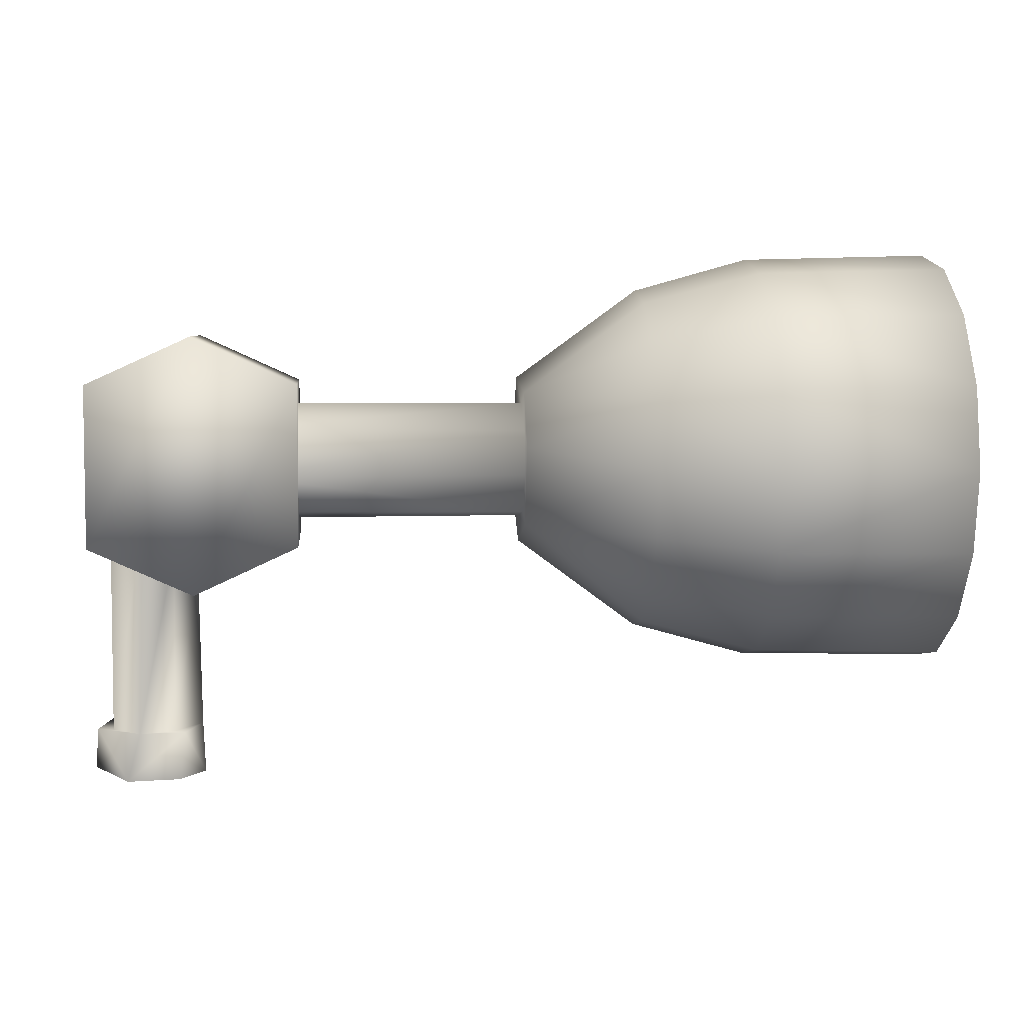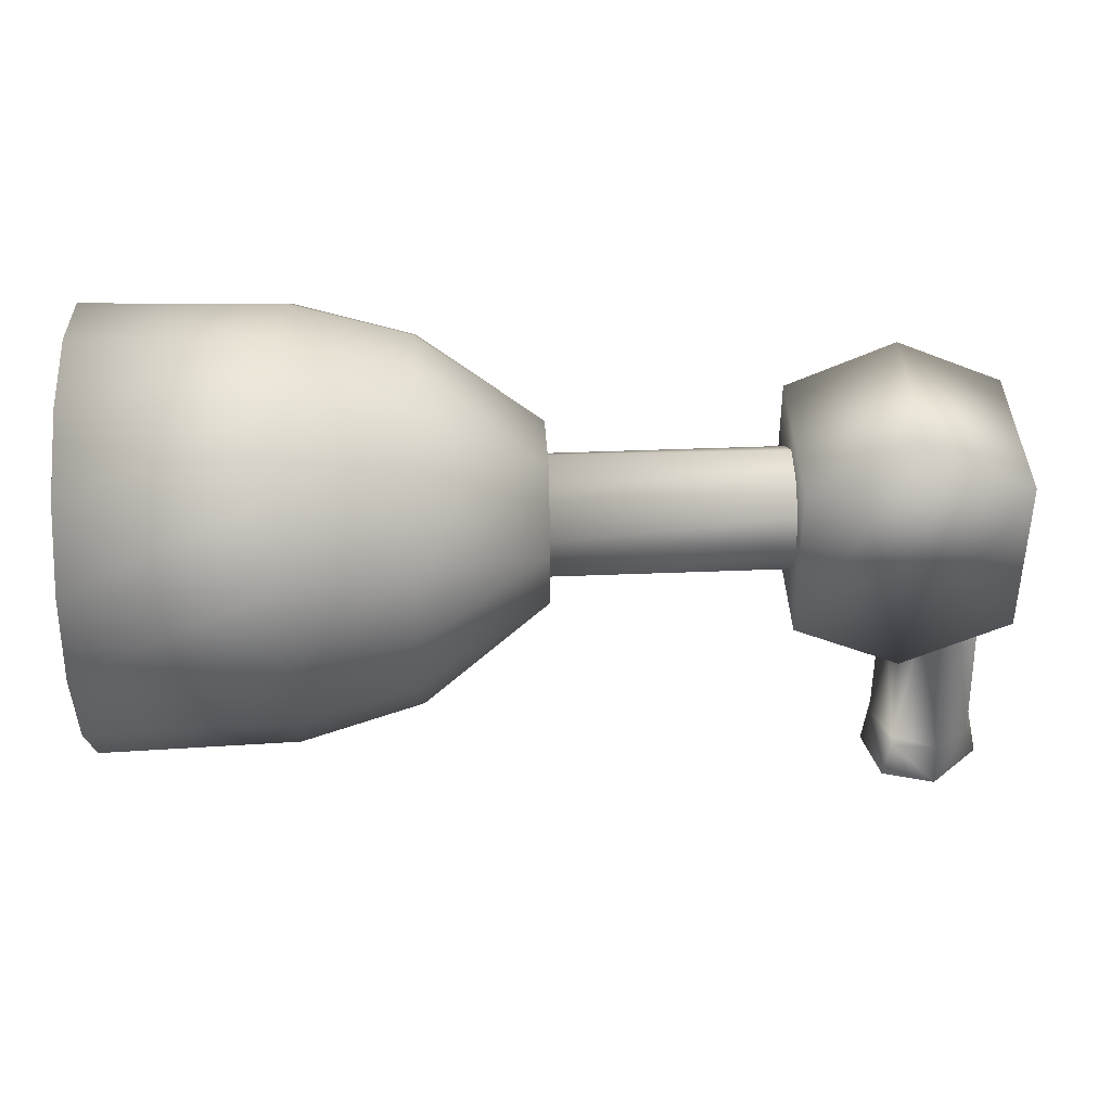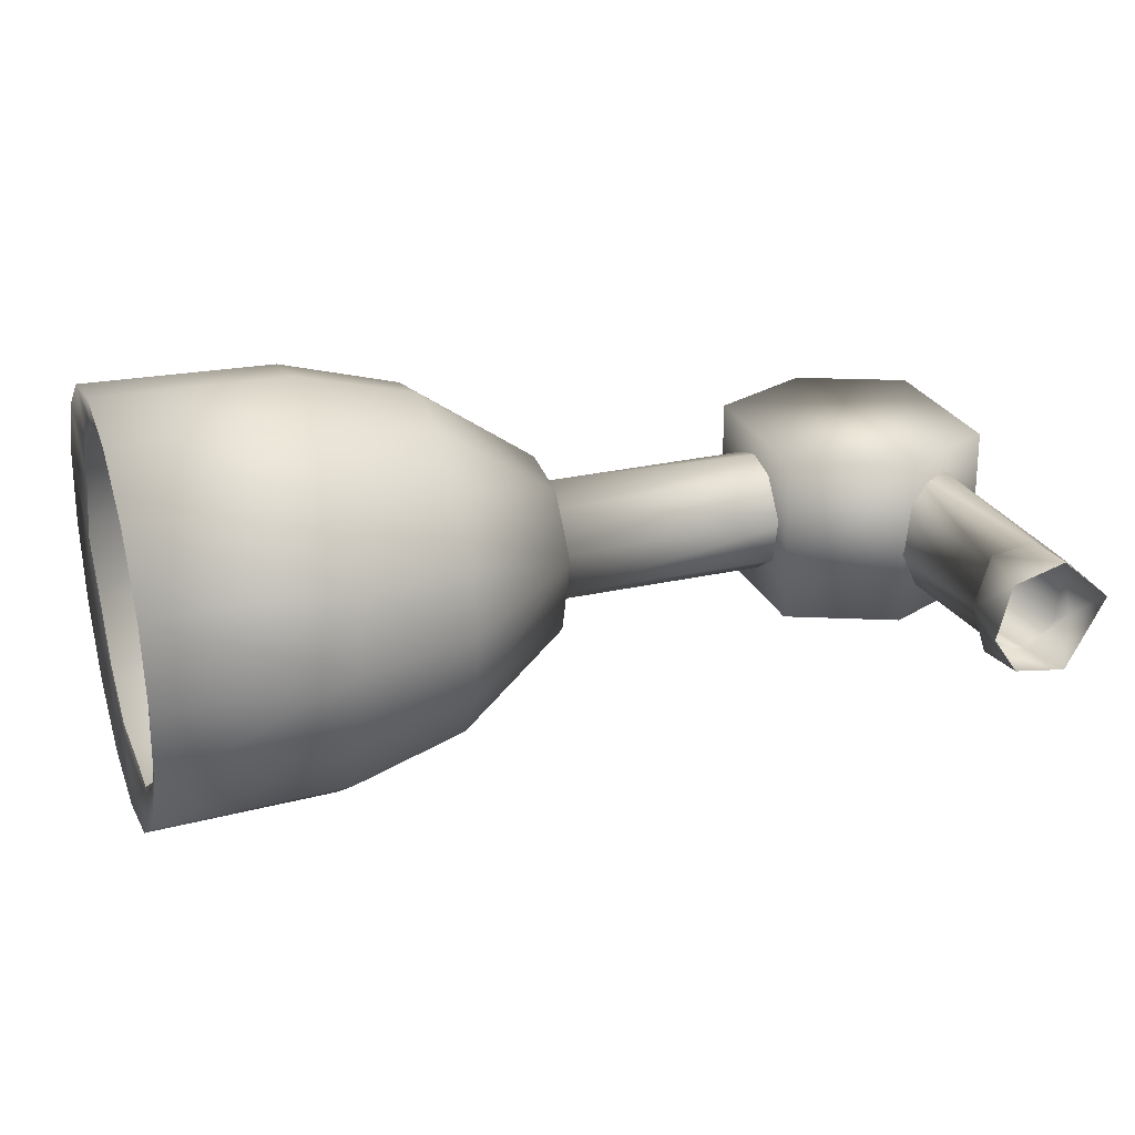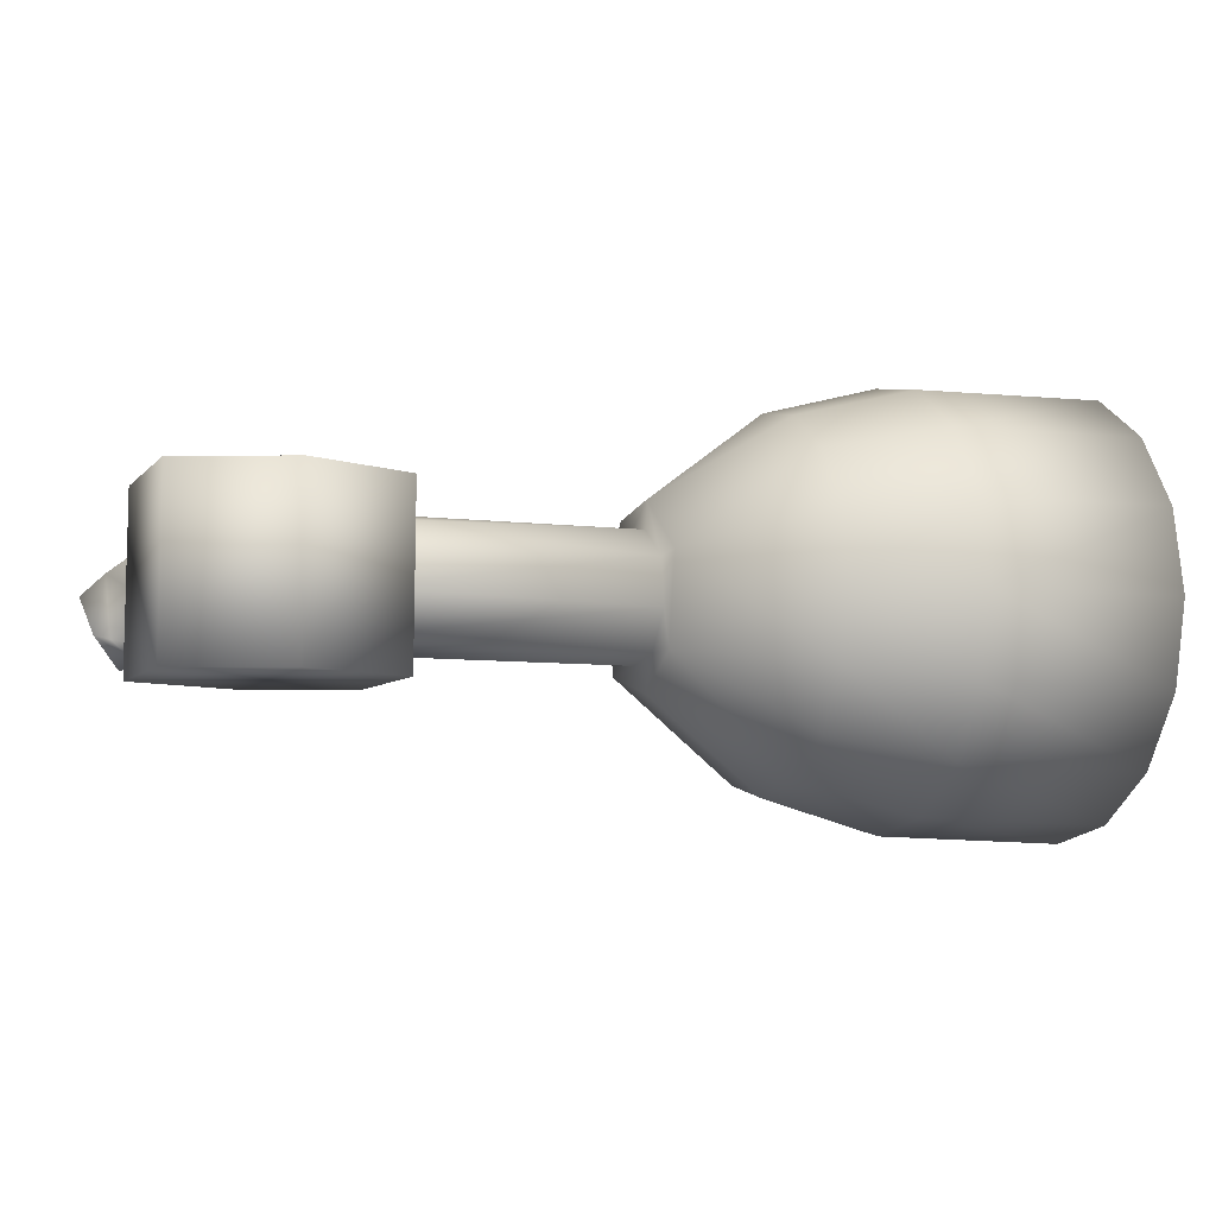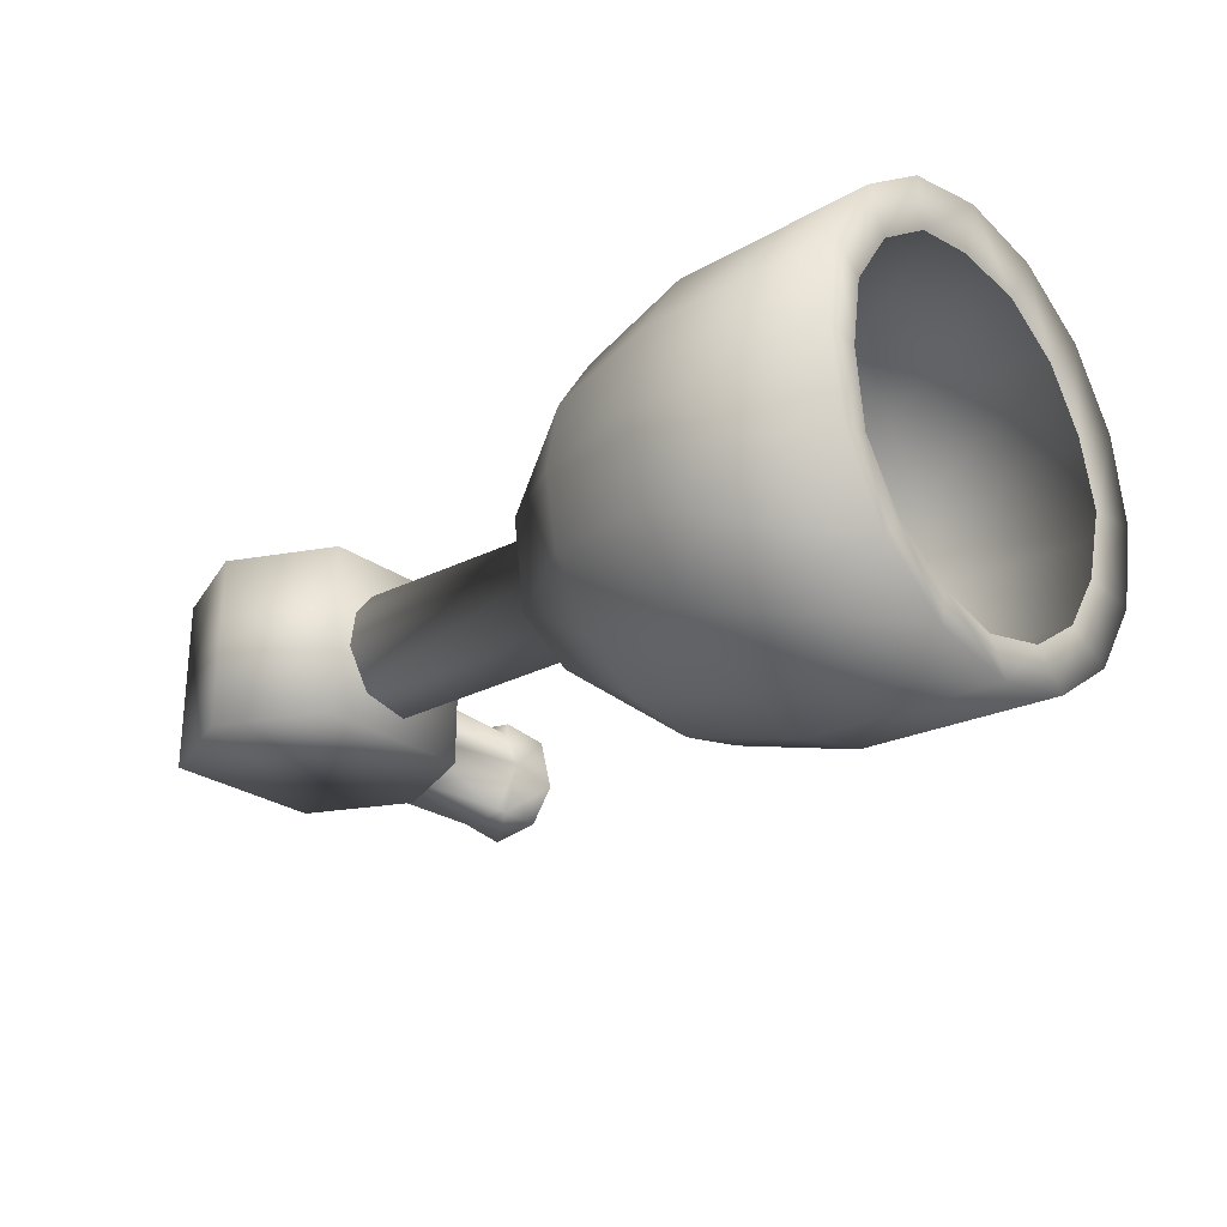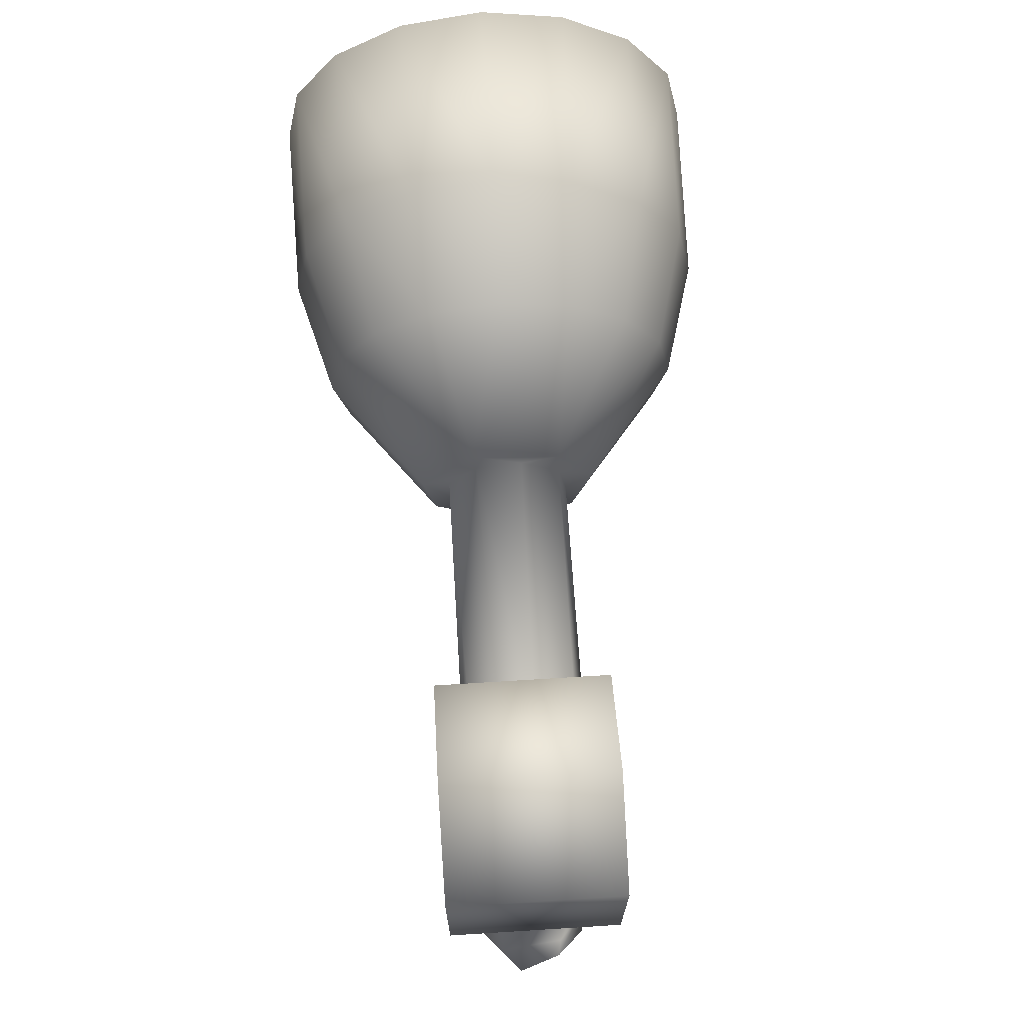
<metadata>
{"format":"obj","ext":"obj","renderer":"f3d","projection":"perspective","resolution":1024,"background":"white","views":[{"elev":5.4,"azim":-5.5,"up":"+Z"},{"elev":40.1,"azim":177.0,"up":"+Z"},{"elev":25.5,"azim":160.5,"up":"+Y"},{"elev":-6.1,"azim":-20.8,"up":"+Y"},{"elev":-25.7,"azim":41.0,"up":"+Y"},{"elev":69.4,"azim":-94.1,"up":"+Z"}]}
</metadata>
<code>
o right_light_obj8.001
v 0.1954 0.1624 0.03609
v 0.1801 0.1626 0.04309
v 0.1801 0.1626 0.06699
v 0.1954 0.1624 0.07399
v 0.2108 0.1623 0.04309
v 0.1952 0.1377 0.03609
v 0.2106 0.1376 0.04309
v 0.2108 0.1623 0.06699
v 0.1952 0.1377 0.07399
v 0.2106 0.1376 0.06699
v 0.1799 0.1379 0.06699
v 0.1799 0.1379 0.04309
v 0.2444 0.1409 0.05325
v 0.2443 0.1398 0.04606
v 0.2444 0.137 0.05758
v 0.2445 0.1447 0.04745
v 0.2619 0.1257 0.04517
v 0.2619 0.1237 0.05504
v 0.2445 0.1513 0.04627
v 0.2445 0.1522 0.04224
v 0.2621 0.1396 0.03122
v 0.262 0.1313 0.03681
v 0.2037 0.1518 0.04617
v 0.2028 0.1411 0.05324
v 0.2036 0.1448 0.04773
v 0.1922 0.1423 0.04205
v 0.1953 0.1481 0.03953
v 0.1919 0.1438 0.01487
v 0.1943 0.1554 0.04038
v 0.1931 0.1558 0.01487
v 0.1957 0.1501 0.01486
v 0.1934 0.1428 0.01478
v 0.1868 0.142 0.01483
v 0.1877 0.141 0.04682
v 0.1849 0.142 0.007642
v 0.1826 0.1457 0.01487
v 0.1802 0.1462 0.01491
v 0.1826 0.1464 0.05216
v 0.2036 0.1427 0.0603
v 0.2036 0.1485 0.0639
v 0.2445 0.1476 0.06379
v 0.2444 0.142 0.05985
v 0.2444 0.1421 0.06558
v 0.2445 0.1543 0.06275
v 0.2445 0.1547 0.06747
v 0.2621 0.1396 0.07886
v 0.2621 0.1495 0.08082
v 0.2623 0.1677 0.07327
v 0.2623 0.1733 0.06491
v 0.2622 0.1594 0.07886
v 0.2446 0.1623 0.05758
v 0.2624 0.1753 0.05504
v 0.2446 0.1606 0.04819
v 0.2446 0.1571 0.04993
v 0.2446 0.1584 0.05715
v 0.2037 0.1589 0.05504
v 0.2035 0.1576 0.05025
v 0.1879 0.1593 0.04682
v 0.1914 0.1586 0.04333
v 0.1869 0.1583 0.01483
v 0.1935 0.1574 0.01478
v 0.1865 0.1585 0.007625
v 0.1817 0.1547 0.01489
v 0.1792 0.1522 0.007813
v 0.1941 0.1563 0.007652
v 0.1961 0.1484 0.007702
v 0.1926 0.1431 0.007632
v 0.1835 0.1556 0.05115
v 0.2036 0.1534 0.06321
v 0.2036 0.1575 0.05995
v 0.2623 0.1733 0.04517
v 0.2623 0.1677 0.03681
v 0.2622 0.1594 0.03122
v 0.2795 0.1776 0.04335
v 0.2794 0.1709 0.03344
v 0.2793 0.161 0.02682
v 0.2621 0.1495 0.02925
v 0.3072 0.1712 0.03294
v 0.3071 0.1611 0.02617
v 0.2792 0.1493 0.0245
v 0.307 0.1491 0.02379
v 0.3069 0.1371 0.02617
v 0.2791 0.1377 0.02682
v 0.3068 0.127 0.03294
v 0.279 0.1278 0.03344
v 0.279 0.1211 0.04335
v 0.3067 0.1202 0.04308
v 0.3057 0.1314 0.03747
v 0.3056 0.126 0.04563
v 0.3067 0.1179 0.05504
v 0.3052 0.1241 0.05504
v 0.3067 0.1202 0.067
v 0.279 0.1211 0.06673
v 0.2789 0.1188 0.05504
v 0.3056 0.126 0.06444
v 0.3057 0.1314 0.07261
v 0.3068 0.127 0.07714
v 0.279 0.1278 0.07663
v 0.3057 0.1394 0.07808
v 0.3069 0.1371 0.08391
v 0.2791 0.1377 0.08325
v 0.2792 0.1493 0.08558
v 0.307 0.1491 0.08629
v 0.3071 0.1611 0.08391
v 0.2793 0.161 0.08325
v 0.3072 0.1712 0.07714
v 0.2794 0.1709 0.07663
v 0.2795 0.1776 0.06673
v 0.3072 0.178 0.067
v 0.306 0.1669 0.07261
v 0.306 0.1722 0.06444
v 0.3073 0.1804 0.05504
v 0.3056 0.1741 0.05504
v 0.3072 0.178 0.04308
v 0.2795 0.1799 0.05504
v 0.306 0.1722 0.04563
v 0.306 0.1669 0.03747
v 0.3059 0.1588 0.032
v 0.3062 0.1491 0.08005
v 0.3059 0.1588 0.07808
v 0.3062 0.1491 0.03003
v 0.3057 0.1394 0.032
v 0.262 0.1313 0.07327
v 0.2619 0.1257 0.06491
f 1 2 3
f 1 3 4
f 5 1 4
f 2 1 6
f 1 7 6
f 1 5 7
f 5 4 8
f 7 5 8
f 9 8 4
f 9 10 8
f 7 8 10
f 11 9 4
f 12 9 11
f 12 6 9
f 6 10 9
f 2 12 11
f 2 6 12
f 11 4 3
f 2 11 3
f 6 7 10
f 13 14 15
f 16 14 13
f 14 17 18
f 14 18 15
f 19 20 14
f 20 21 14
f 14 21 22
f 14 22 17
f 19 14 16
f 16 23 19
f 16 13 24
f 16 24 25
f 16 25 23
f 25 24 26
f 25 26 27
f 23 25 27
f 27 26 28
f 23 27 29
f 27 30 29
f 27 31 30
f 27 28 31
f 28 32 31
f 26 33 28
f 33 32 28
f 26 34 33
f 32 33 35
f 33 36 37
f 34 36 33
f 37 35 33
f 34 38 36
f 39 38 34
f 24 34 26
f 24 39 34
f 39 40 38
f 41 40 39
f 42 39 24
f 41 39 42
f 41 42 43
f 44 40 41
f 41 45 44
f 41 43 45
f 46 45 43
f 46 47 45
f 45 48 49
f 45 50 48
f 45 47 50
f 44 45 51
f 45 49 51
f 51 49 52
f 52 53 51
f 54 51 53
f 44 51 55
f 54 55 51
f 54 19 23
f 19 54 53
f 54 56 55
f 54 57 56
f 54 23 57
f 57 58 56
f 23 29 57
f 57 59 58
f 57 29 59
f 59 30 60
f 29 30 59
f 59 60 58
f 60 30 61
f 61 62 60
f 63 60 62
f 58 60 63
f 63 62 64
f 61 65 62
f 31 66 65
f 31 65 61
f 31 32 66
f 32 67 66
f 32 35 67
f 37 64 35
f 37 63 64
f 38 63 36
f 68 63 38
f 36 63 37
f 58 63 68
f 69 68 38
f 70 68 69
f 70 58 68
f 44 70 69
f 56 58 70
f 55 56 70
f 55 70 44
f 69 38 40
f 44 69 40
f 30 31 61
f 52 71 53
f 71 72 53
f 19 53 20
f 72 20 53
f 72 73 20
f 74 75 72
f 75 73 72
f 74 72 71
f 75 76 73
f 73 77 20
f 76 77 73
f 78 79 76
f 78 76 75
f 79 80 76
f 76 80 77
f 80 81 82
f 80 82 83
f 79 81 80
f 83 77 80
f 83 82 84
f 83 84 85
f 85 21 83
f 83 21 77
f 86 22 85
f 85 87 86
f 85 84 87
f 85 22 21
f 88 87 84
f 88 89 87
f 89 90 87
f 86 87 90
f 89 91 90
f 90 92 93
f 90 93 94
f 86 90 94
f 95 92 90
f 95 90 91
f 96 92 95
f 96 97 92
f 92 97 98
f 92 98 93
f 99 97 96
f 99 100 97
f 97 100 101
f 97 101 98
f 101 102 47
f 100 102 101
f 98 101 46
f 101 47 46
f 102 103 104
f 102 104 105
f 100 103 102
f 105 47 102
f 105 104 106
f 105 106 107
f 107 50 105
f 105 50 47
f 108 48 107
f 107 109 108
f 107 106 109
f 107 48 50
f 110 109 106
f 110 111 109
f 111 112 109
f 108 109 112
f 111 113 112
f 112 114 74
f 112 74 115
f 108 112 115
f 116 114 112
f 116 112 113
f 117 114 116
f 117 78 114
f 114 78 75
f 114 75 74
f 118 78 117
f 119 100 99
f 119 103 100
f 119 120 104
f 119 104 103
f 120 106 104
f 120 110 106
f 121 122 82
f 121 82 81
f 121 81 79
f 121 79 118
f 122 84 82
f 122 88 84
f 118 79 78
f 115 52 49
f 115 49 108
f 115 74 71
f 115 71 52
f 108 49 48
f 93 98 123
f 98 46 123
f 93 123 124
f 124 123 43
f 123 46 43
f 18 124 15
f 94 124 18
f 124 43 15
f 94 93 124
f 94 18 17
f 94 17 86
f 86 17 22
f 20 77 21
f 42 15 43
f 42 13 15
f 42 24 13

</code>
